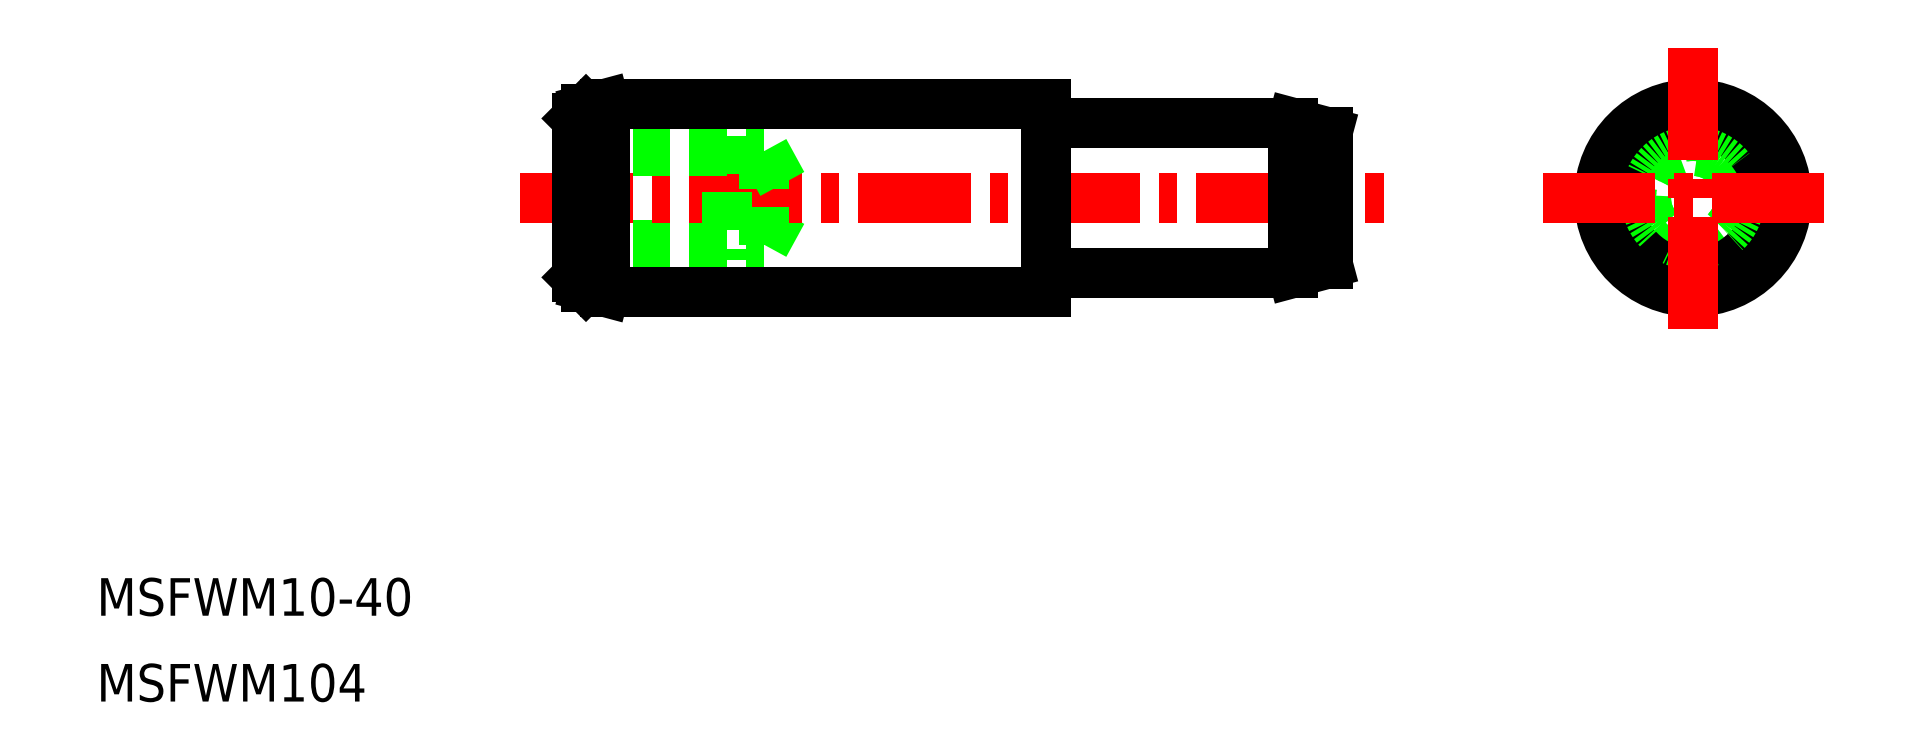
<metadata>
{"format":"dxf","ext":"dxf","renderer":"ezdxf+matplotlib","layout":"modelspace","background":"white","min_lineweight":24,"dpi":150}
</metadata>
<code>
0
SECTION
2
ENTITIES
0
LINE
8
0
10
398.1
20
163.9
30
0
11
408.1
21
163.9
31
0
0
LINE
8
0
10
398.1
20
163.1
30
0
11
406.1
21
163.1
31
0
0
LINE
8
0
10
408.1
20
163.9
30
0
11
409.5
21
166.4
31
0
0
CIRCLE
8
0
10
457.6
20
166.4
30
0
40
3.3
0
LINE
8
0
10
398.1
20
169.7
30
0
11
406.1
21
169.7
31
0
0
LINE
8
CENTER
10
395.1
20
166.4
30
0
11
441.1
21
166.4
31
0
0
LINE
8
0
10
438.1
20
169.9
30
0
11
438.1
21
162.9
31
0
0
LINE
8
0
10
436.3
20
170.4
30
0
11
423.3
21
170.4
31
0
0
LINE
8
0
10
398.1
20
162.2
30
0
11
398.1
21
170.6
31
0
0
LINE
8
0
10
398.6
20
171.1
30
0
11
398.1
21
170.6
31
0
0
LINE
8
0
10
398.1
20
168.6
30
0
11
398.1
21
164.2
31
0
0
LINE
8
0
10
406.1
20
169.7
30
0
11
406.1
21
163.1
31
0
0
LINE
8
0
10
408.1
20
168.9
30
0
11
408.1
21
163.9
31
0
0
LINE
8
0
10
408.1
20
168.9
30
0
11
409.5
21
166.4
31
0
0
LINE
8
0
10
398.1
20
168.9
30
0
11
408.1
21
168.9
31
0
0
LINE
8
0
10
398.6
20
171.1
30
0
11
398.6
21
161.7
31
0
0
LINE
8
0
10
398.6
20
171.1
30
0
11
399.6
21
171.4
31
0
0
LINE
8
0
10
399.6
20
171.4
30
0
11
399.6
21
161.4
31
0
0
LINE
8
0
10
438.1
20
169.9
30
0
11
436.3
21
170.4
31
0
0
LINE
8
0
10
436.3
20
170.4
30
0
11
436.3
21
162.4
31
0
0
LINE
8
0
10
423.1
20
171.4
30
0
11
399.6
21
171.4
31
0
0
LINE
8
0
10
438.1
20
162.9
30
0
11
436.3
21
162.4
31
0
0
LINE
8
0
10
436.3
20
162.4
30
0
11
423.3
21
162.4
31
0
0
LINE
8
0
10
423.1
20
161.4
30
0
11
399.6
21
161.4
31
0
0
LINE
8
0
10
398.6
20
161.7
30
0
11
399.6
21
161.4
31
0
0
LINE
8
0
10
398.6
20
161.7
30
0
11
398.1
21
162.2
31
0
0
CIRCLE
8
0
10
457.6
20
166.4
30
0
40
5
0
CIRCLE
8
0
10
457.6
20
166.4
30
0
40
4
0
CIRCLE
8
0
10
457.6
20
166.4
30
0
40
2.5
0
LINE
8
0
10
423.1
20
171.4
30
0
11
423.1
21
161.4
31
0
0
ARC
8
0
10
423.3
20
162.2
30
0
40
0.2
50
90
51
180
0
ARC
8
0
10
423.3
20
170.6
30
0
40
0.2
50
180
51
270
0
TEXT
8
0
10
372.6
20
144.1
30
0
40
2
1
MSFWM10-40
0
TEXT
8
0
10
372.6
20
139.6
30
0
40
2
1
MSFWM104
0
LINE
8
CENTER
10
457.6
20
174.4
30
0
11
457.6
21
158.4
31
0
0
LINE
8
CENTER
10
449.6
20
166.4
30
0
11
465.6
21
166.4
31
0
0
ENDSEC
0
EOF

</code>
